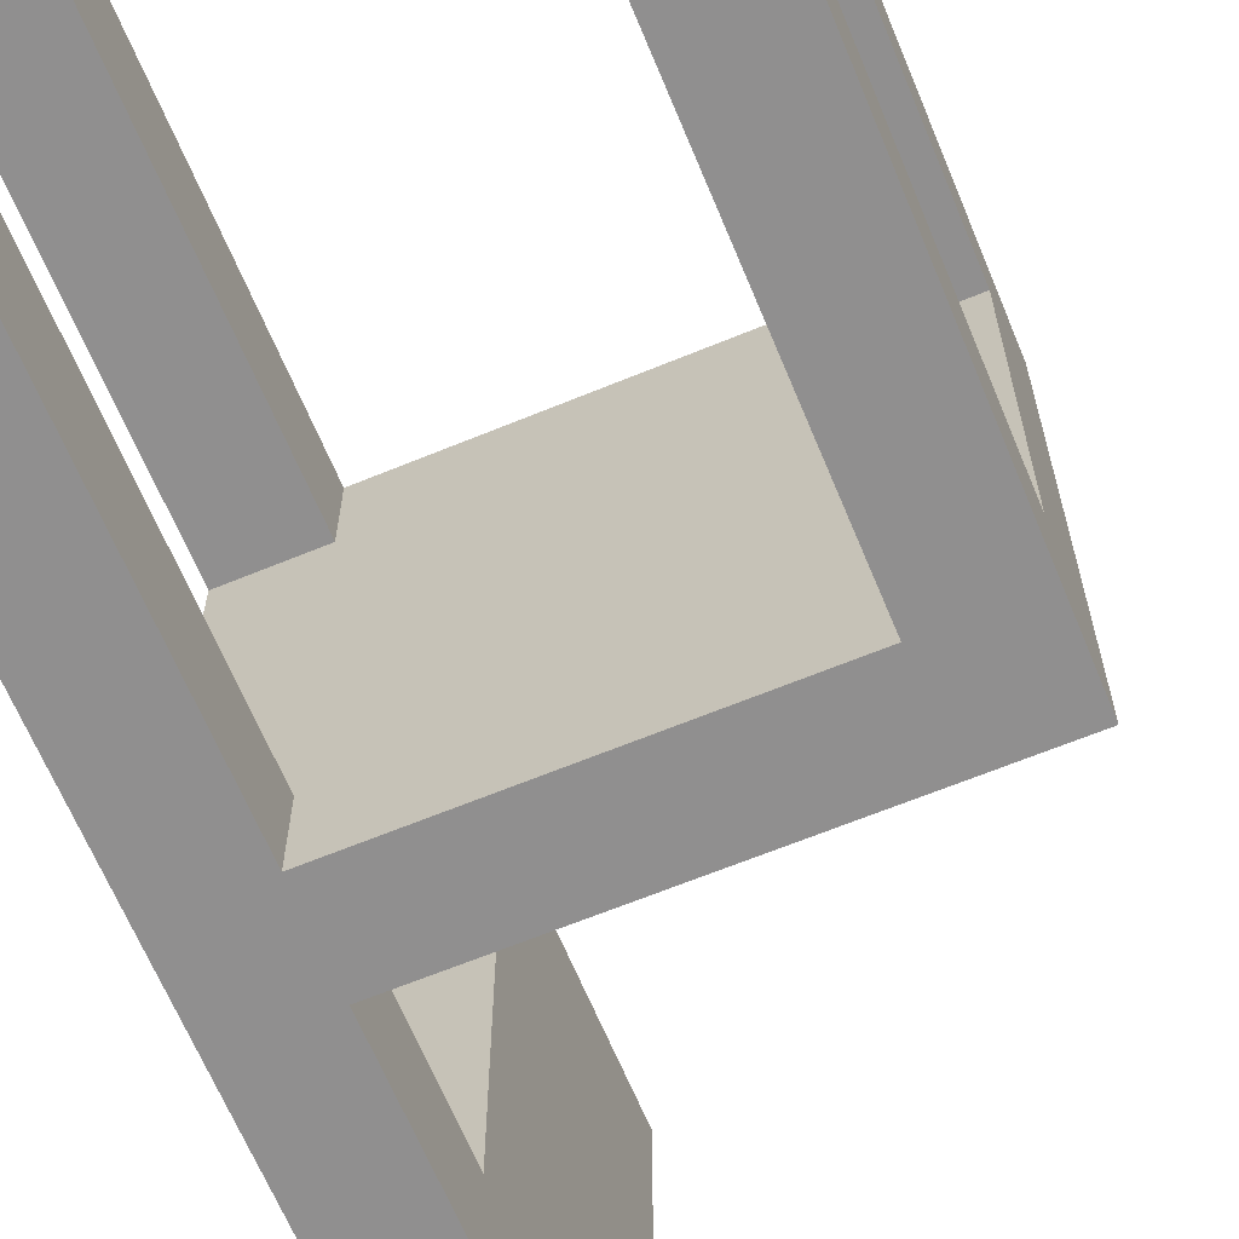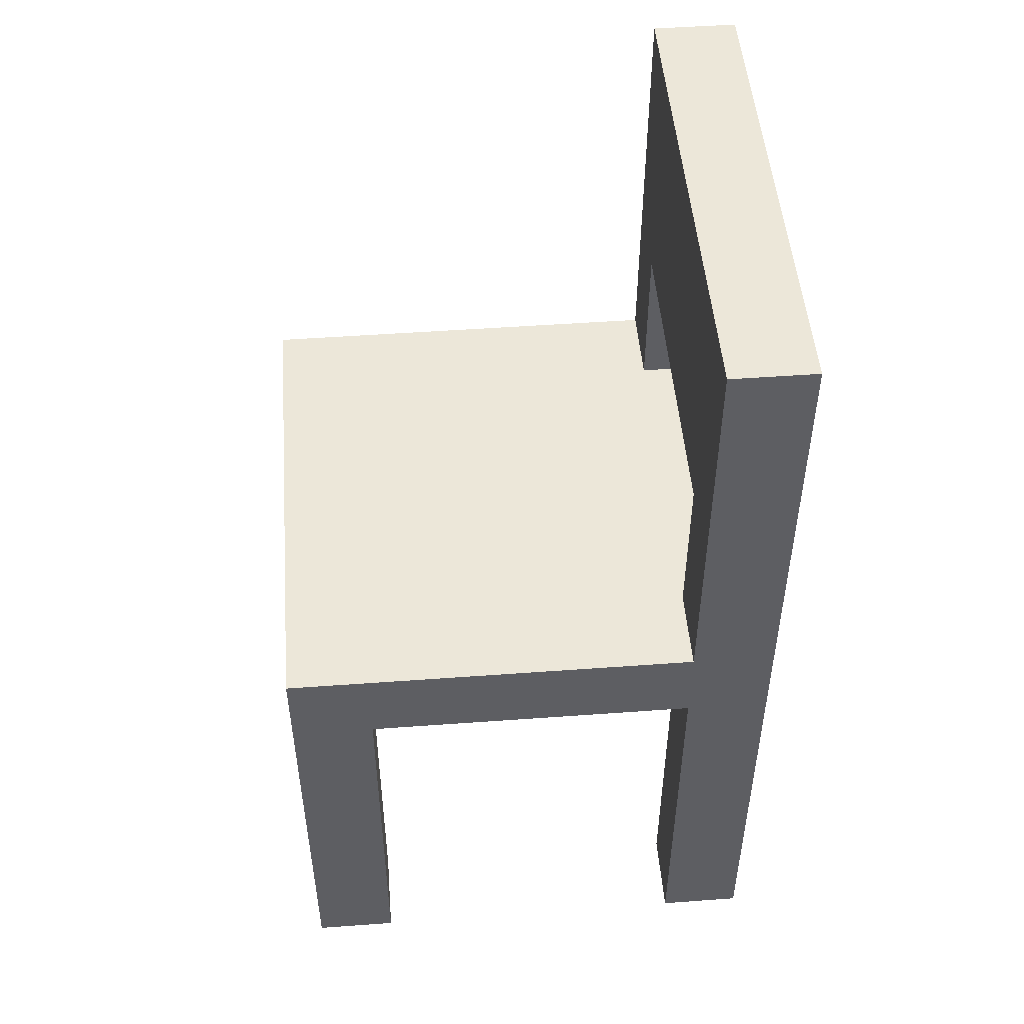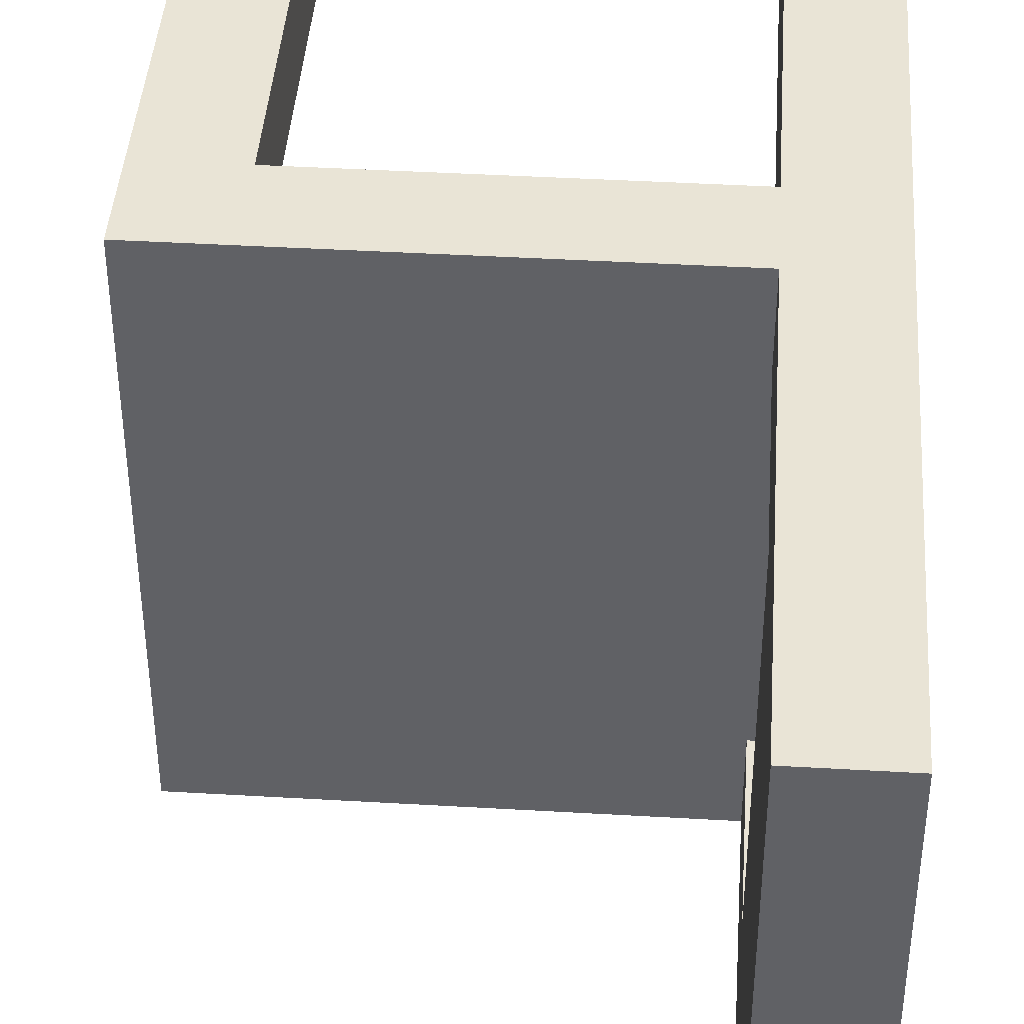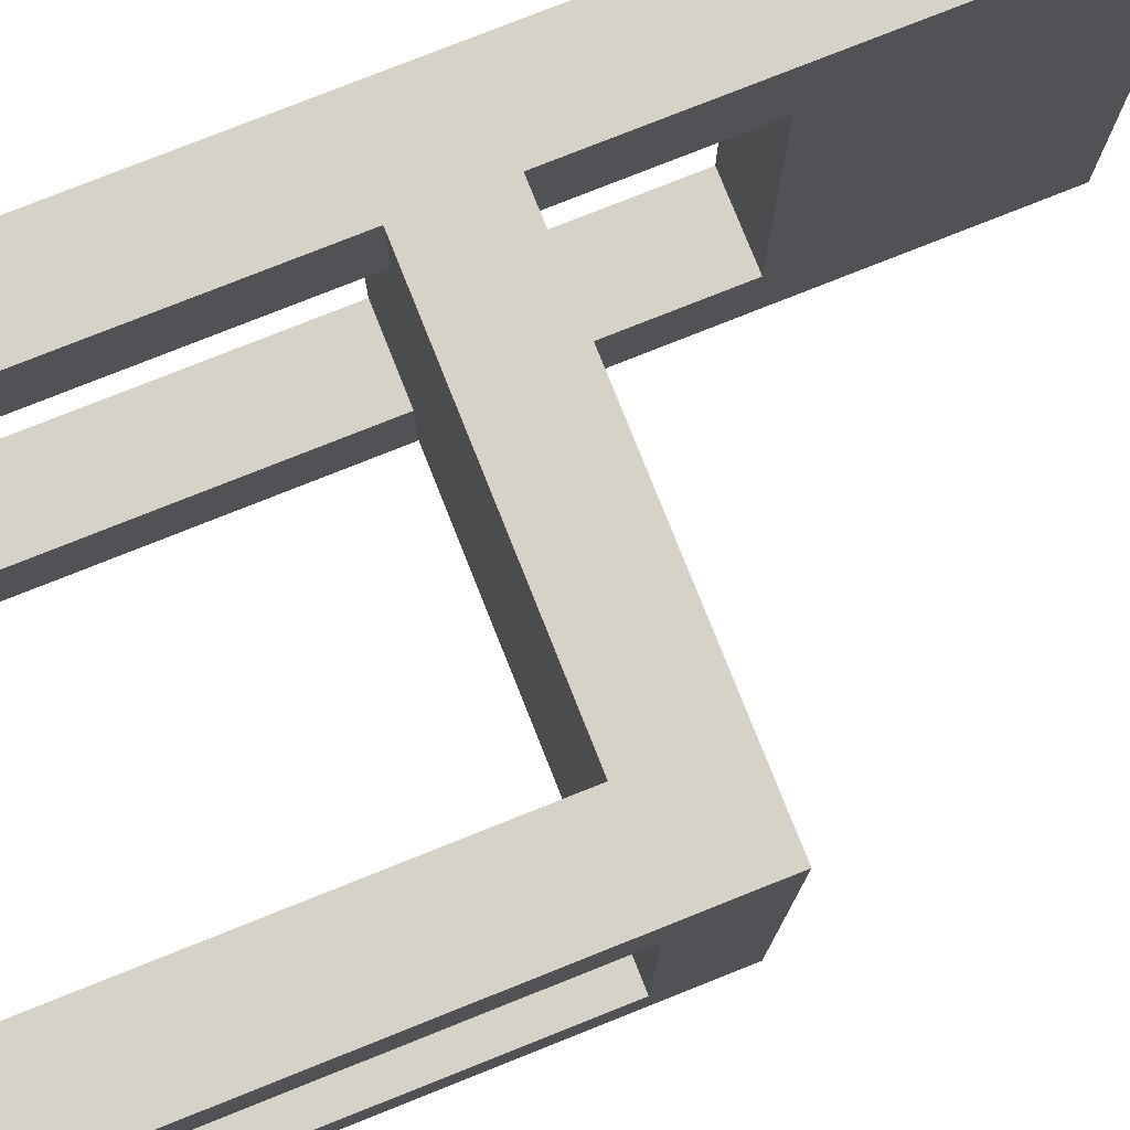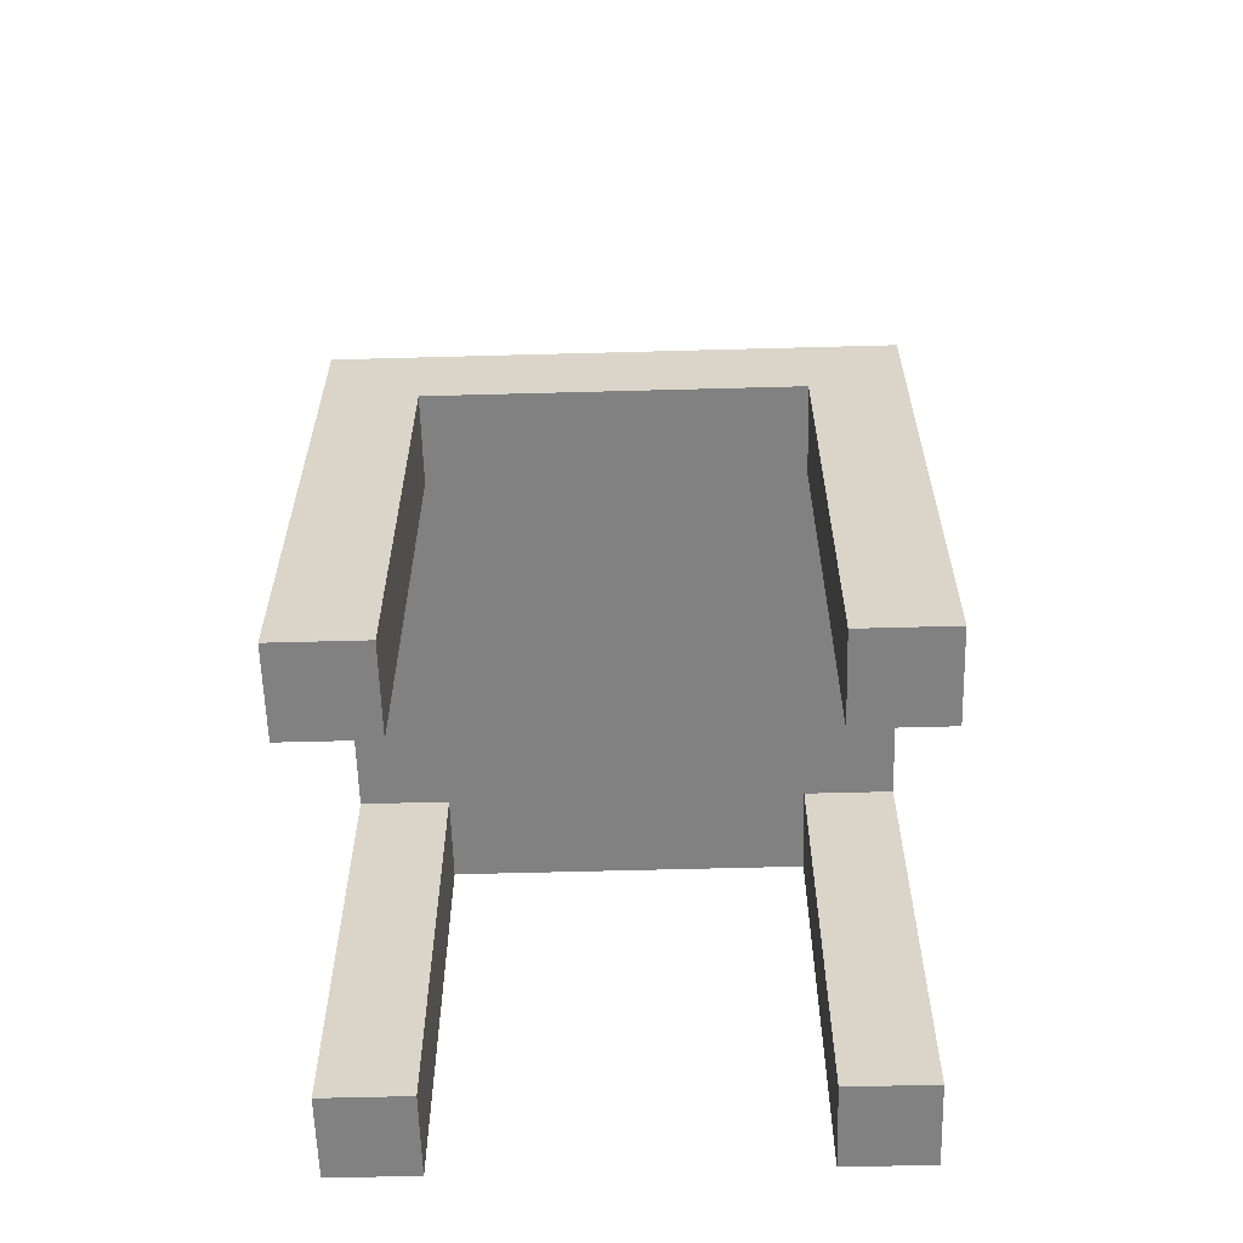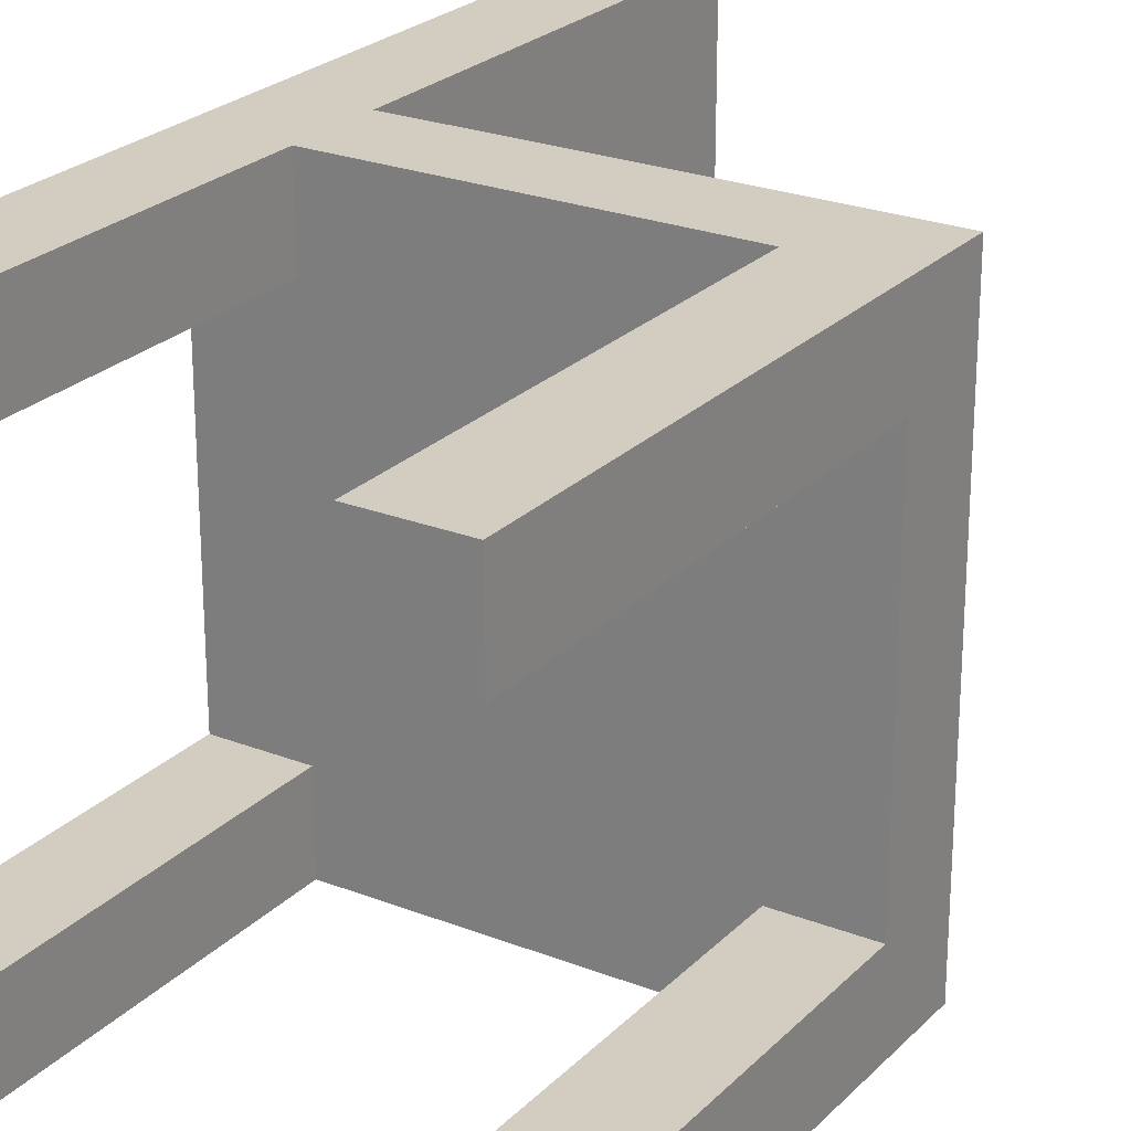
<metadata>
{"format":"obj","ext":"obj","renderer":"f3d","projection":"perspective","resolution":1024,"background":"white","views":[{"elev":-65.4,"azim":22.5,"up":"+Z"},{"elev":49.9,"azim":175.4,"up":"+Y"},{"elev":42.4,"azim":-176.0,"up":"+Z"},{"elev":78.2,"azim":68.3,"up":"+Z"},{"elev":-60.4,"azim":91.6,"up":"+Y"},{"elev":24.5,"azim":32.7,"up":"+Z"}]}
</metadata>
<code>
o stuhl esstisch
v 6.3 0.1 -6.3
v 6.3 0.1 -6.4
v 6.3 0.1 -6.8
v 6.3 0.1 -6.9
v 6.3 0.6 -6.4
v 6.3 0.6 -6.8
v 6.3 0.7 -6.4
v 6.3 0.7 -6.8
v 6.3 0.9 -6.4
v 6.3 0.9 -6.8
v 6.3 1.2 -6.3
v 6.3 1.2 -6.9
v 6.8 0.1 -6.3
v 6.8 0.1 -6.4
v 6.8 0.1 -6.8
v 6.8 0.1 -6.9
v 6.8 0.6 -6.3
v 6.8 0.6 -6.4
v 6.8 0.6 -6.8
v 6.8 0.6 -6.9
v 6.4 0.1 -6.3
v 6.4 0.1 -6.4
v 6.4 0.1 -6.8
v 6.4 0.1 -6.9
v 6.4 0.6 -6.3
v 6.4 0.6 -6.4
v 6.4 0.6 -6.8
v 6.4 0.6 -6.9
v 6.4 0.7 -6.3
v 6.4 0.7 -6.4
v 6.4 0.7 -6.8
v 6.4 0.7 -6.9
v 6.4 0.9 -6.4
v 6.4 0.9 -6.8
v 6.4 1.2 -6.3
v 6.4 1.2 -6.9
v 6.9 0.1 -6.3
v 6.9 0.1 -6.4
v 6.9 0.1 -6.8
v 6.9 0.1 -6.9
v 6.9 0.6 -6.4
v 6.9 0.6 -6.8
v 6.9 0.7 -6.3
v 6.9 0.7 -6.9
v 6.3 0.1 -6.3
v 6.3 1.2 -6.3
v 6.4 0.1 -6.3
v 6.4 0.6 -6.3
v 6.4 0.7 -6.3
v 6.4 1.2 -6.3
v 6.8 0.1 -6.3
v 6.8 0.6 -6.3
v 6.9 0.1 -6.3
v 6.9 0.7 -6.3
v 6.3 0.1 -6.8
v 6.3 0.6 -6.8
v 6.3 0.7 -6.8
v 6.3 0.9 -6.8
v 6.4 0.1 -6.8
v 6.4 0.6 -6.8
v 6.4 0.7 -6.8
v 6.4 0.9 -6.8
v 6.8 0.1 -6.8
v 6.8 0.6 -6.8
v 6.9 0.1 -6.8
v 6.9 0.6 -6.8
v 6.3 0.1 -6.4
v 6.3 0.6 -6.4
v 6.3 0.7 -6.4
v 6.3 0.9 -6.4
v 6.4 0.1 -6.4
v 6.4 0.6 -6.4
v 6.4 0.7 -6.4
v 6.4 0.9 -6.4
v 6.8 0.1 -6.4
v 6.8 0.6 -6.4
v 6.9 0.1 -6.4
v 6.9 0.6 -6.4
v 6.3 0.1 -6.9
v 6.3 1.2 -6.9
v 6.4 0.1 -6.9
v 6.4 0.6 -6.9
v 6.4 0.7 -6.9
v 6.4 1.2 -6.9
v 6.8 0.1 -6.9
v 6.8 0.6 -6.9
v 6.9 0.1 -6.9
v 6.9 0.7 -6.9
v 6.3 0.1 -6.3
v 6.4 0.1 -6.3
v 6.8 0.1 -6.3
v 6.9 0.1 -6.3
v 6.3 0.1 -6.4
v 6.4 0.1 -6.4
v 6.8 0.1 -6.4
v 6.9 0.1 -6.4
v 6.3 0.1 -6.8
v 6.4 0.1 -6.8
v 6.8 0.1 -6.8
v 6.9 0.1 -6.8
v 6.3 0.1 -6.9
v 6.4 0.1 -6.9
v 6.8 0.1 -6.9
v 6.9 0.1 -6.9
v 6.4 0.6 -6.3
v 6.8 0.6 -6.3
v 6.3 0.6 -6.4
v 6.4 0.6 -6.4
v 6.8 0.6 -6.4
v 6.9 0.6 -6.4
v 6.3 0.6 -6.8
v 6.4 0.6 -6.8
v 6.8 0.6 -6.8
v 6.9 0.6 -6.8
v 6.4 0.6 -6.9
v 6.8 0.6 -6.9
v 6.3 0.9 -6.4
v 6.4 0.9 -6.4
v 6.3 0.9 -6.8
v 6.4 0.9 -6.8
v 6.4 0.7 -6.3
v 6.9 0.7 -6.3
v 6.3 0.7 -6.4
v 6.4 0.7 -6.4
v 6.3 0.7 -6.8
v 6.4 0.7 -6.8
v 6.4 0.7 -6.9
v 6.9 0.7 -6.9
v 6.3 1.2 -6.3
v 6.4 1.2 -6.3
v 6.3 1.2 -6.9
v 6.4 1.2 -6.9
f 5 2 1
f 6 4 3
f 7 5 1
f 7 6 5
f 8 4 6
f 8 6 7
f 9 7 1
f 10 4 8
f 11 9 1
f 11 10 9
f 12 4 10
f 12 10 11
f 17 14 13
f 18 14 17
f 19 16 15
f 20 16 19
f 21 22 25
f 25 22 26
f 23 24 27
f 27 24 28
f 29 30 33
f 31 32 34
f 29 33 35
f 33 34 35
f 34 32 36
f 35 34 36
f 37 38 41
f 39 40 42
f 37 41 43
f 41 42 43
f 42 40 44
f 43 42 44
f 47 46 45
f 48 46 47
f 49 46 48
f 50 46 49
f 52 49 48
f 53 52 51
f 54 49 52
f 54 52 53
f 59 56 55
f 60 56 59
f 61 58 57
f 62 58 61
f 65 64 63
f 66 64 65
f 67 68 71
f 71 68 72
f 69 70 73
f 73 70 74
f 75 76 77
f 77 76 78
f 79 80 81
f 81 80 82
f 82 80 83
f 83 80 84
f 82 83 86
f 85 86 87
f 86 83 88
f 87 86 88
f 93 90 89
f 94 90 93
f 95 92 91
f 96 92 95
f 101 98 97
f 102 98 101
f 103 100 99
f 104 100 103
f 108 106 105
f 109 106 108
f 111 108 107
f 111 110 109
f 111 109 108
f 112 110 111
f 113 110 112
f 114 110 113
f 115 113 112
f 116 113 115
f 119 118 117
f 120 118 119
f 121 122 124
f 123 124 125
f 124 122 126
f 125 124 126
f 126 122 127
f 127 122 128
f 129 130 131
f 131 130 132

</code>
